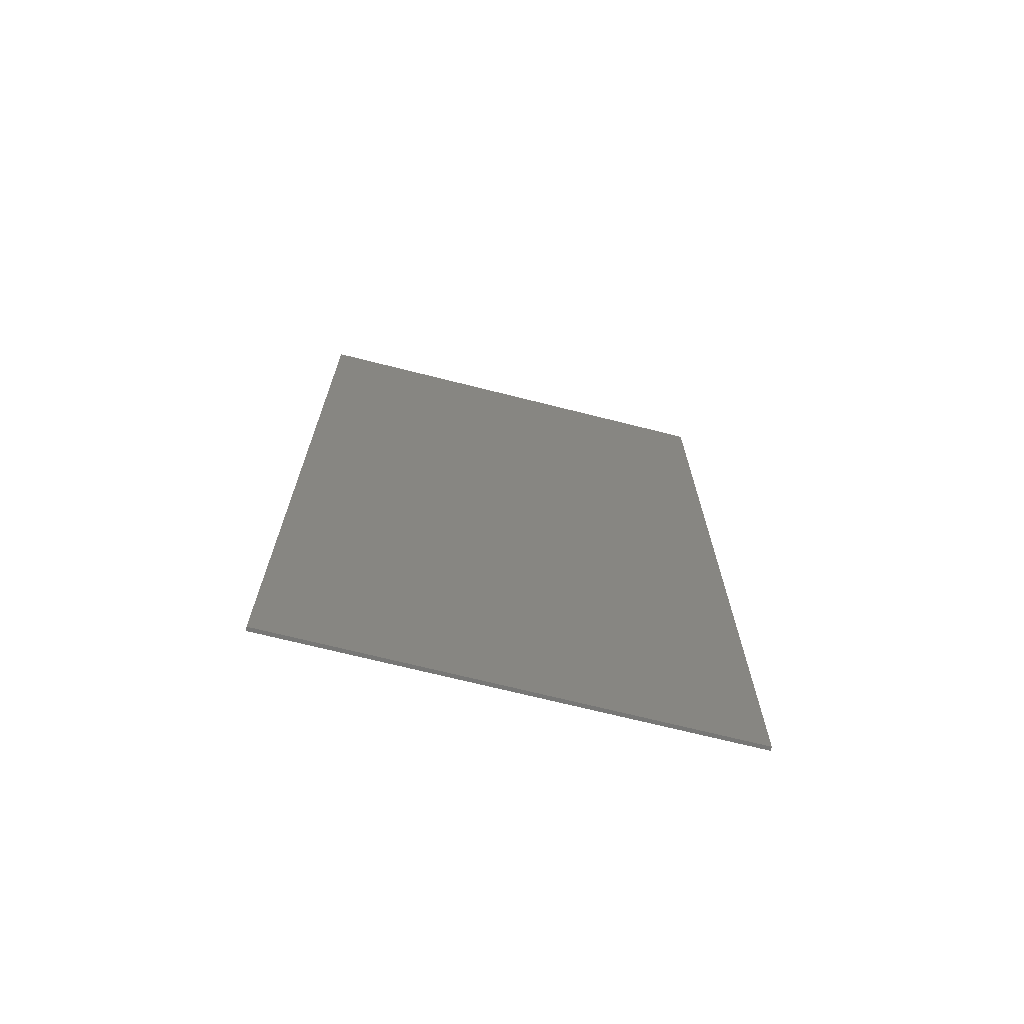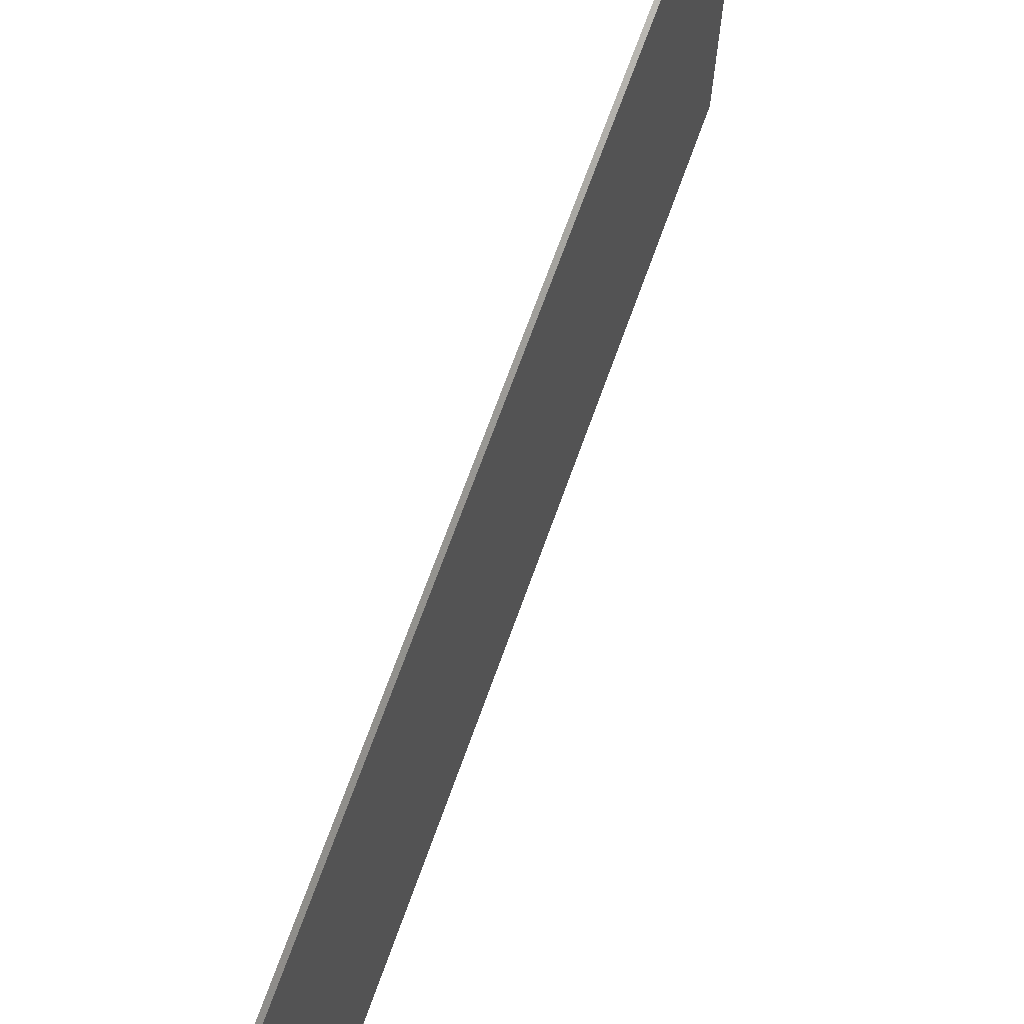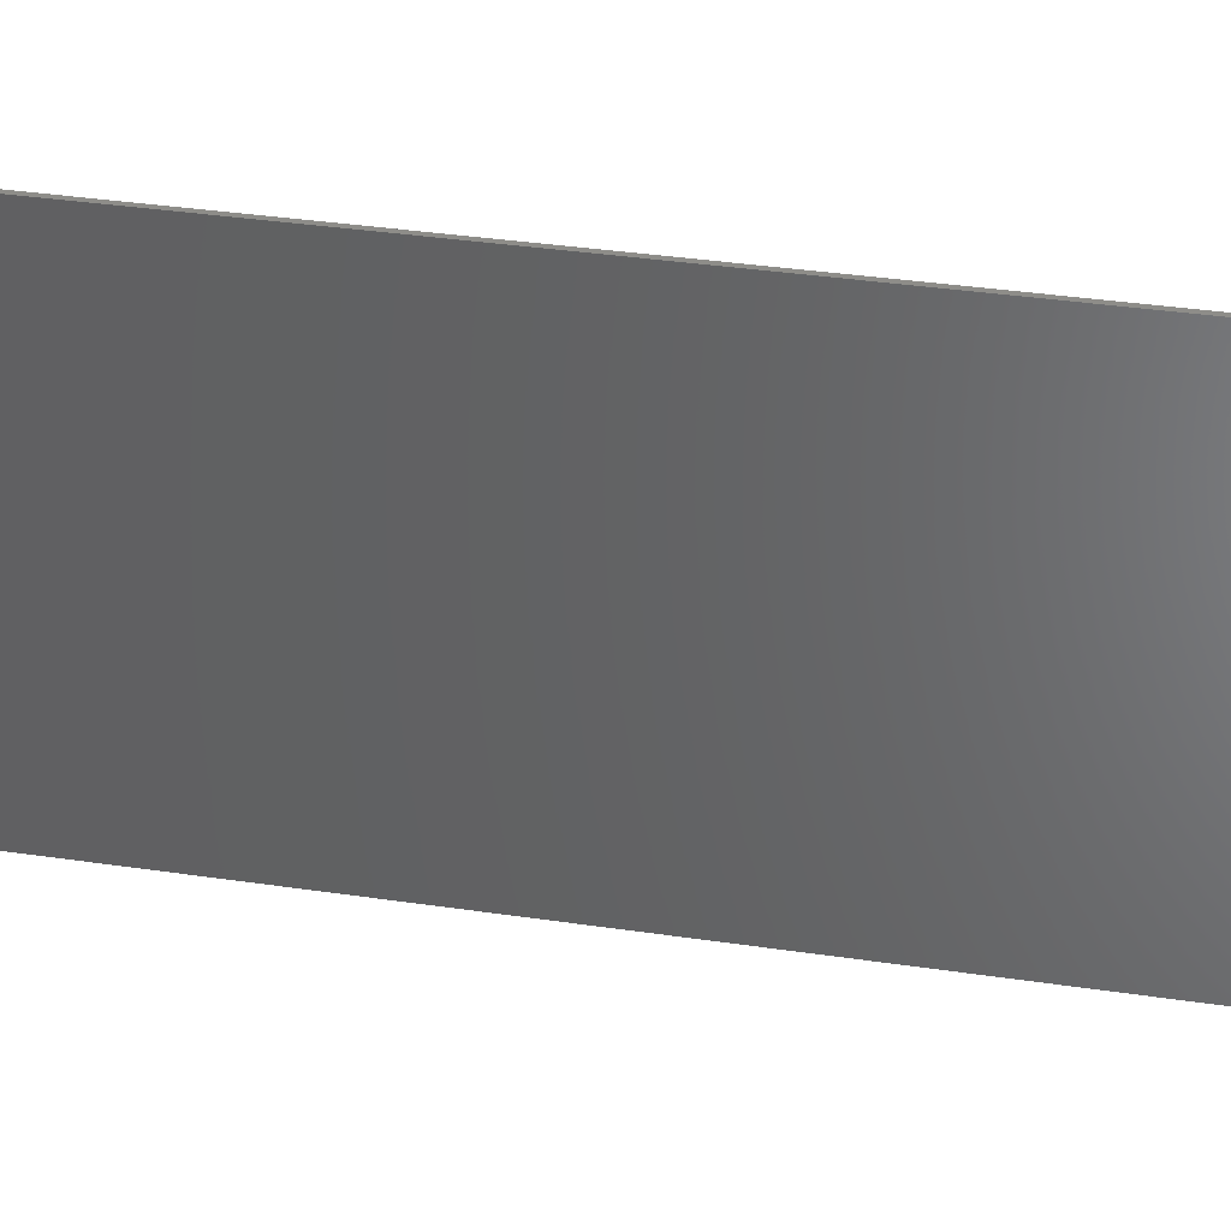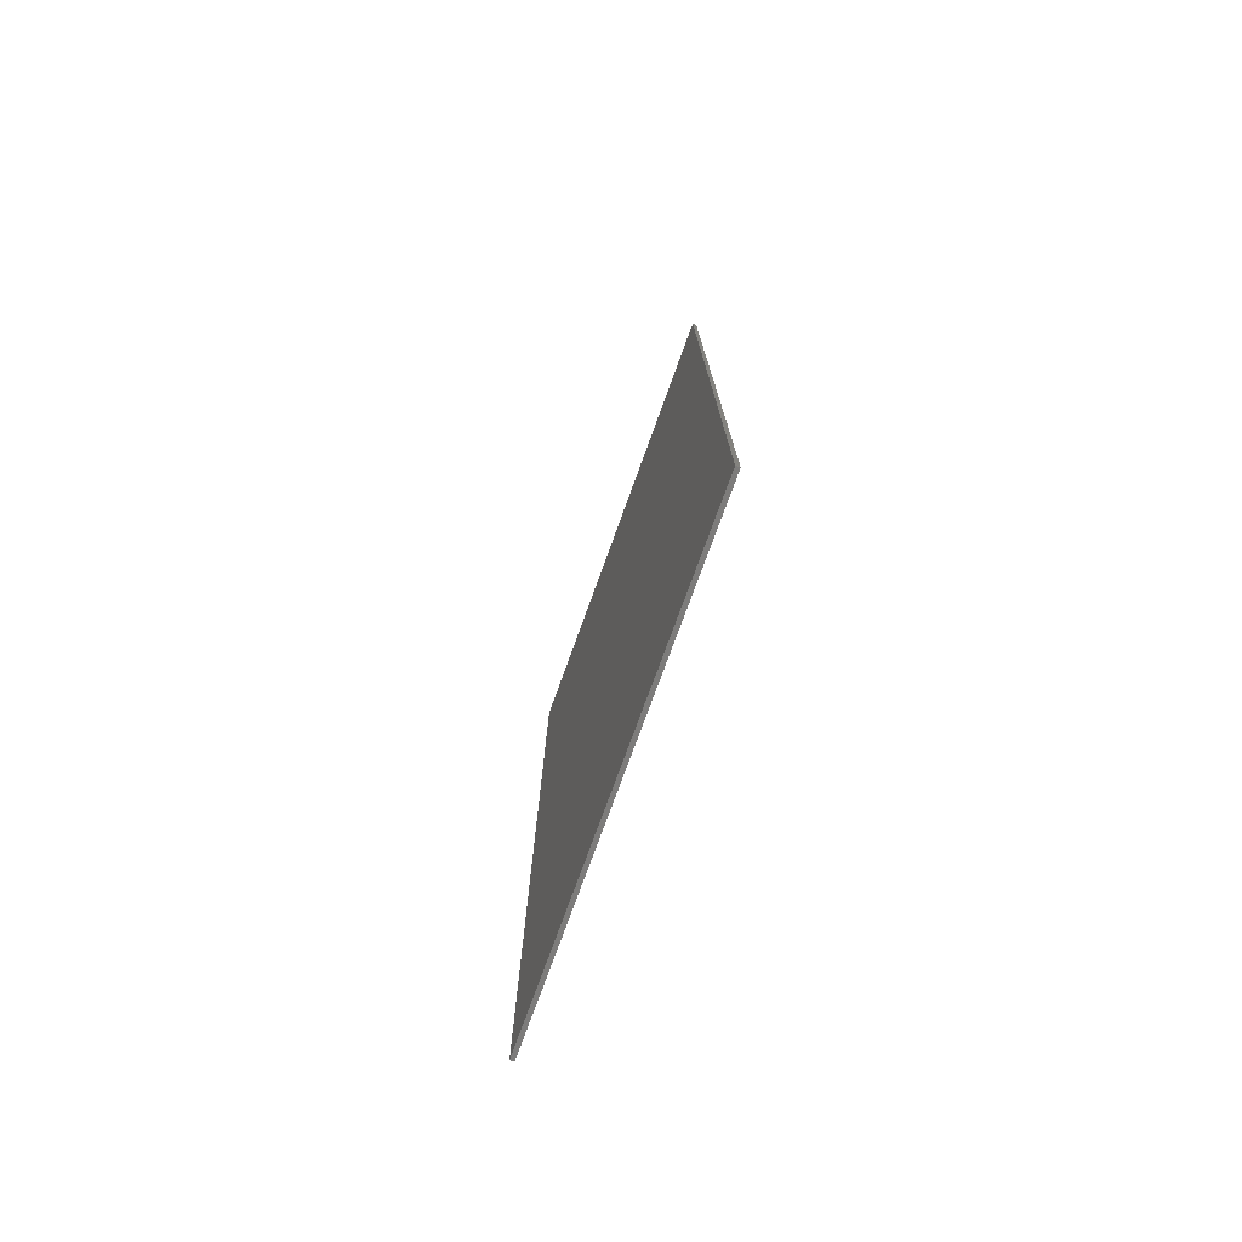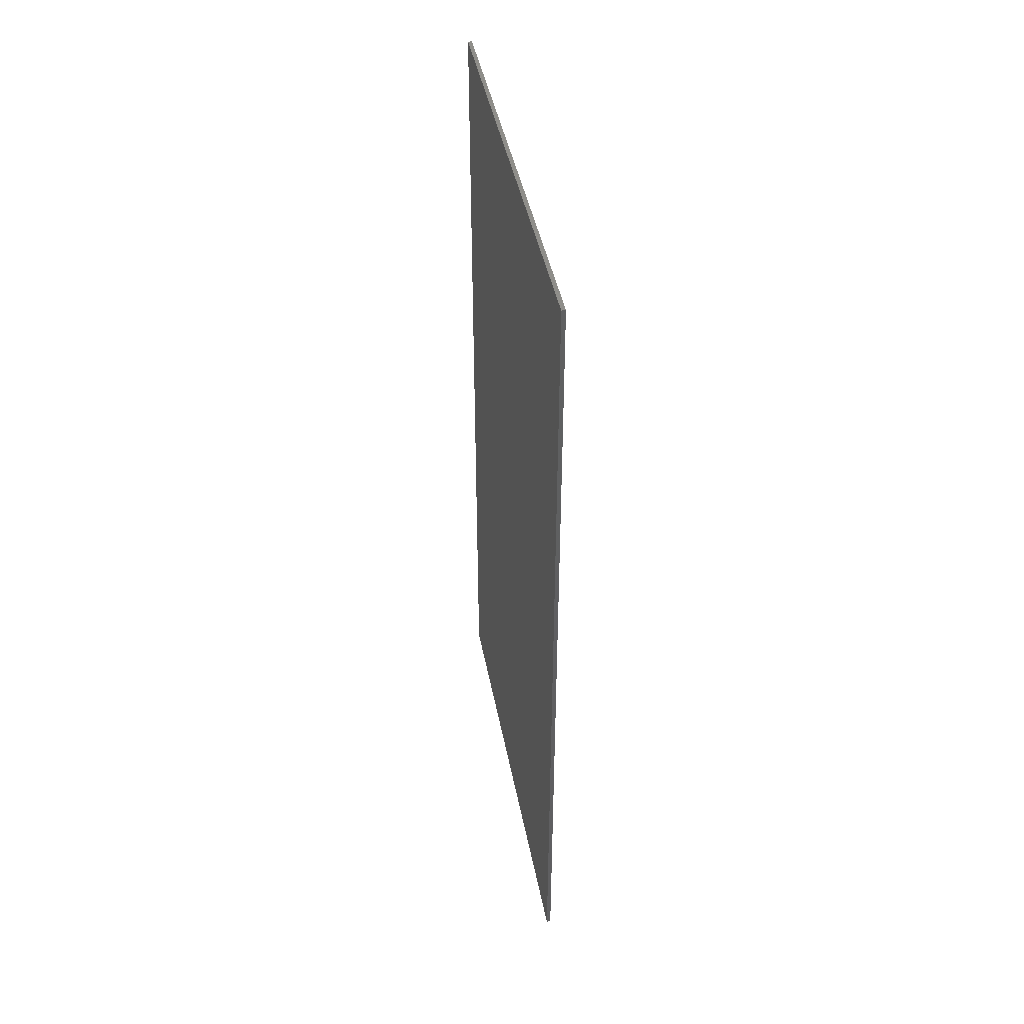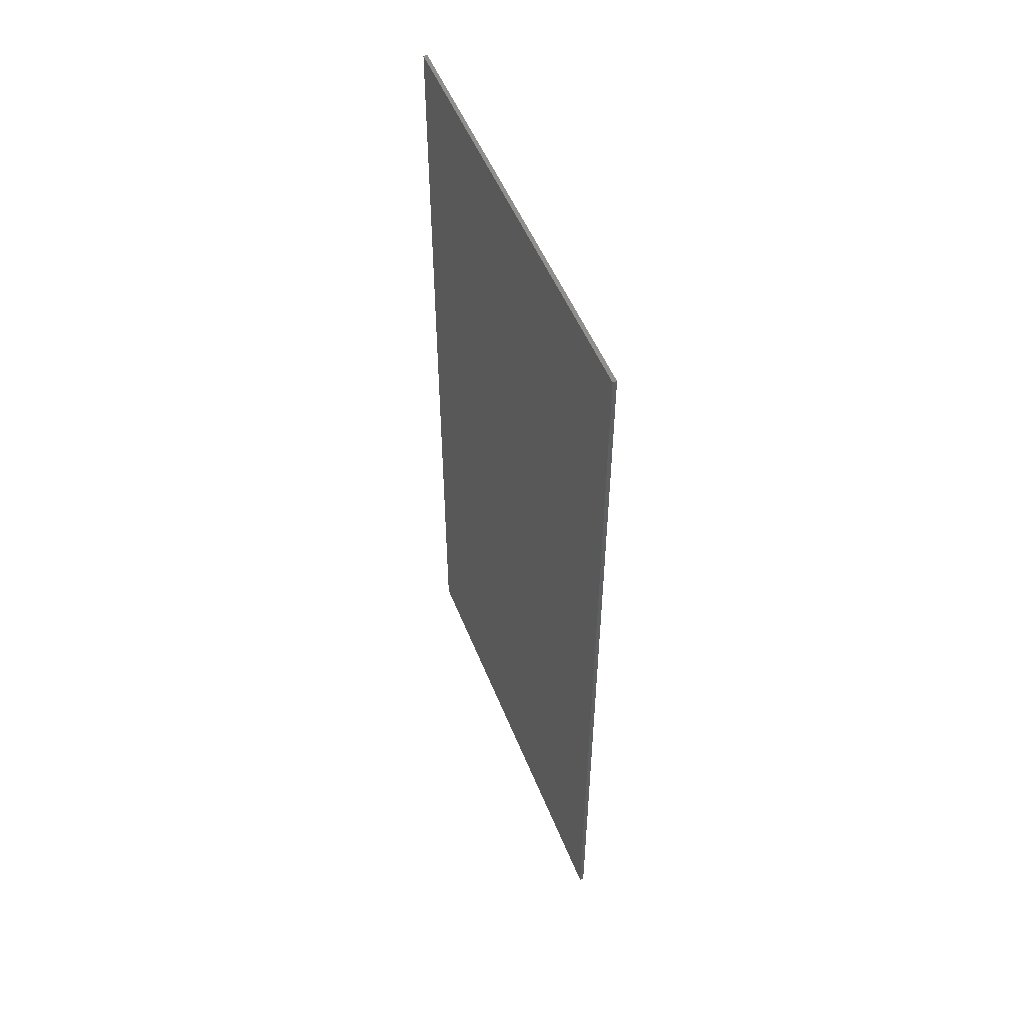
<metadata>
{"format":"stl","ext":"stl","renderer":"f3d","projection":"perspective","resolution":1024,"background":"white","views":[{"elev":-69.8,"azim":-104.2,"up":"+Z"},{"elev":70.1,"azim":-160.2,"up":"+Y"},{"elev":39.5,"azim":100.2,"up":"+Y"},{"elev":-75.9,"azim":-19.9,"up":"+Z"},{"elev":43.0,"azim":-10.6,"up":"+Z"},{"elev":51.3,"azim":-21.3,"up":"+Z"}]}
</metadata>
<code>
# stl→obj: 8 verts, 12 faces
v 269.3 788.4 514
v 269.3 962.3 514
v 267.8 788.4 514
v 267.8 962.3 514
v 269.3 788.4 183.8
v 267.8 788.4 183.8
v 269.3 962.3 183.8
v 267.8 962.3 183.8
f 1 2 3
f 3 2 4
f 5 1 6
f 6 1 3
f 7 5 8
f 8 5 6
f 2 7 4
f 4 7 8
f 5 7 1
f 1 7 2
f 8 6 4
f 4 6 3

</code>
